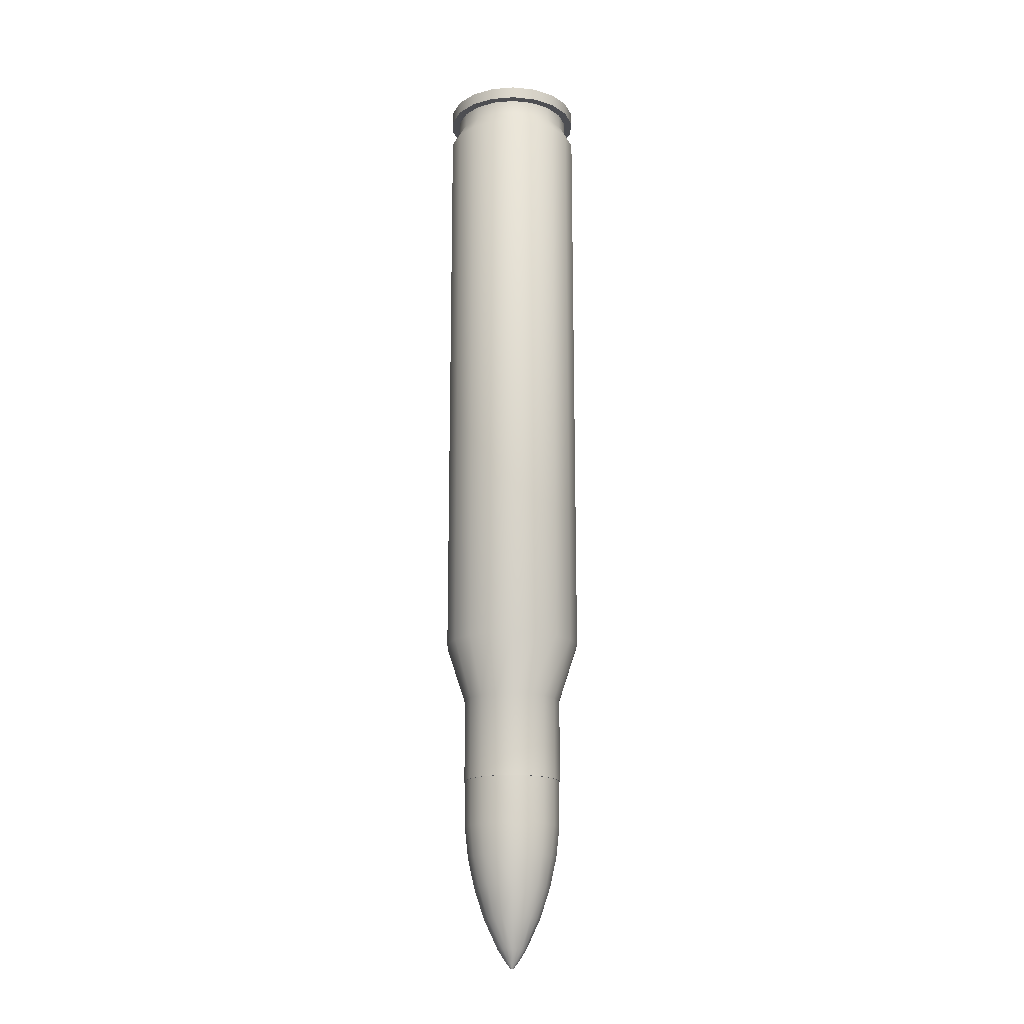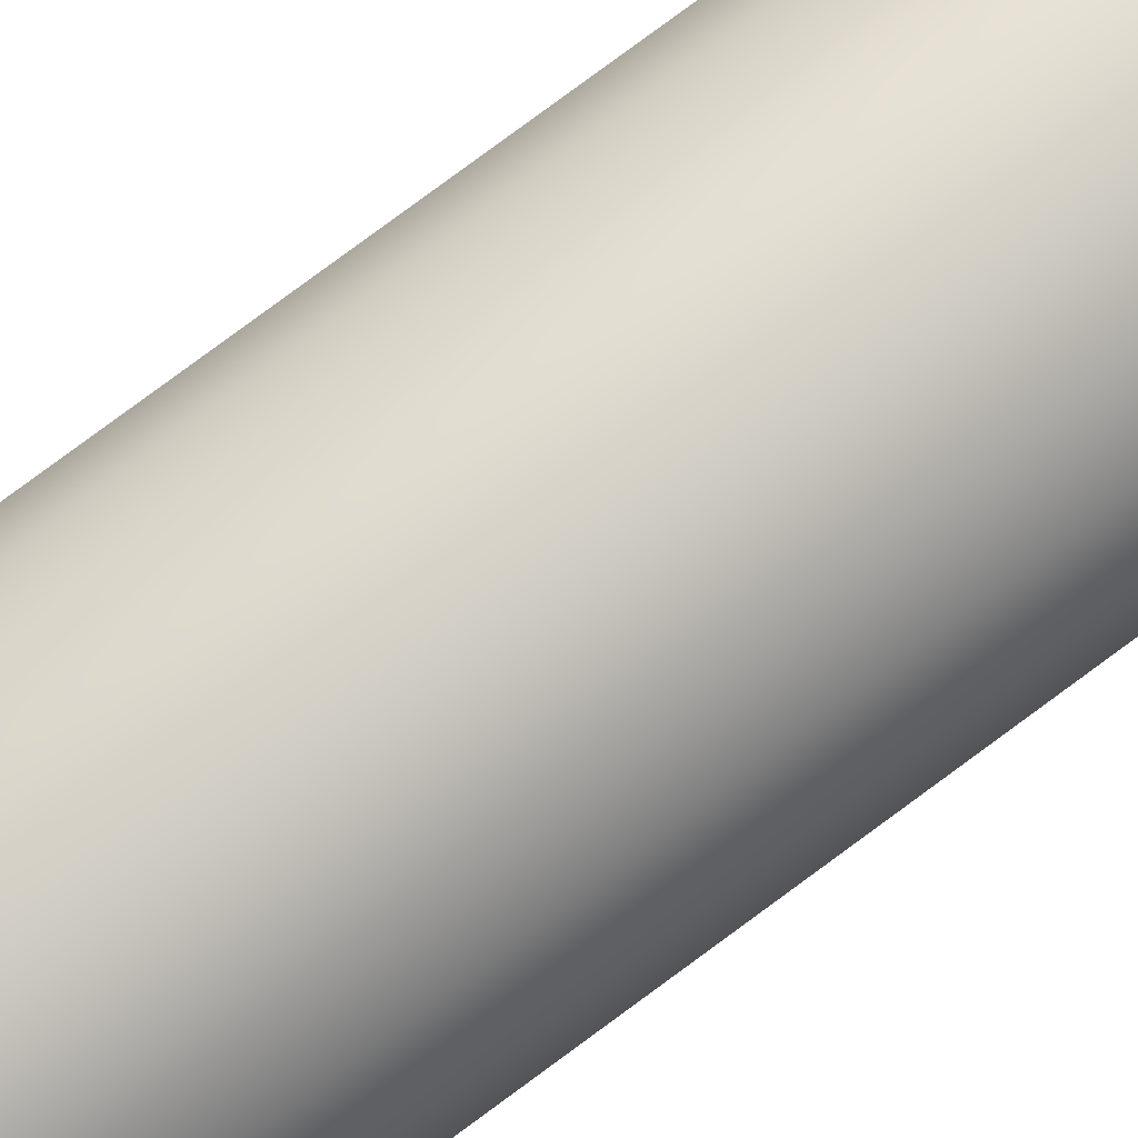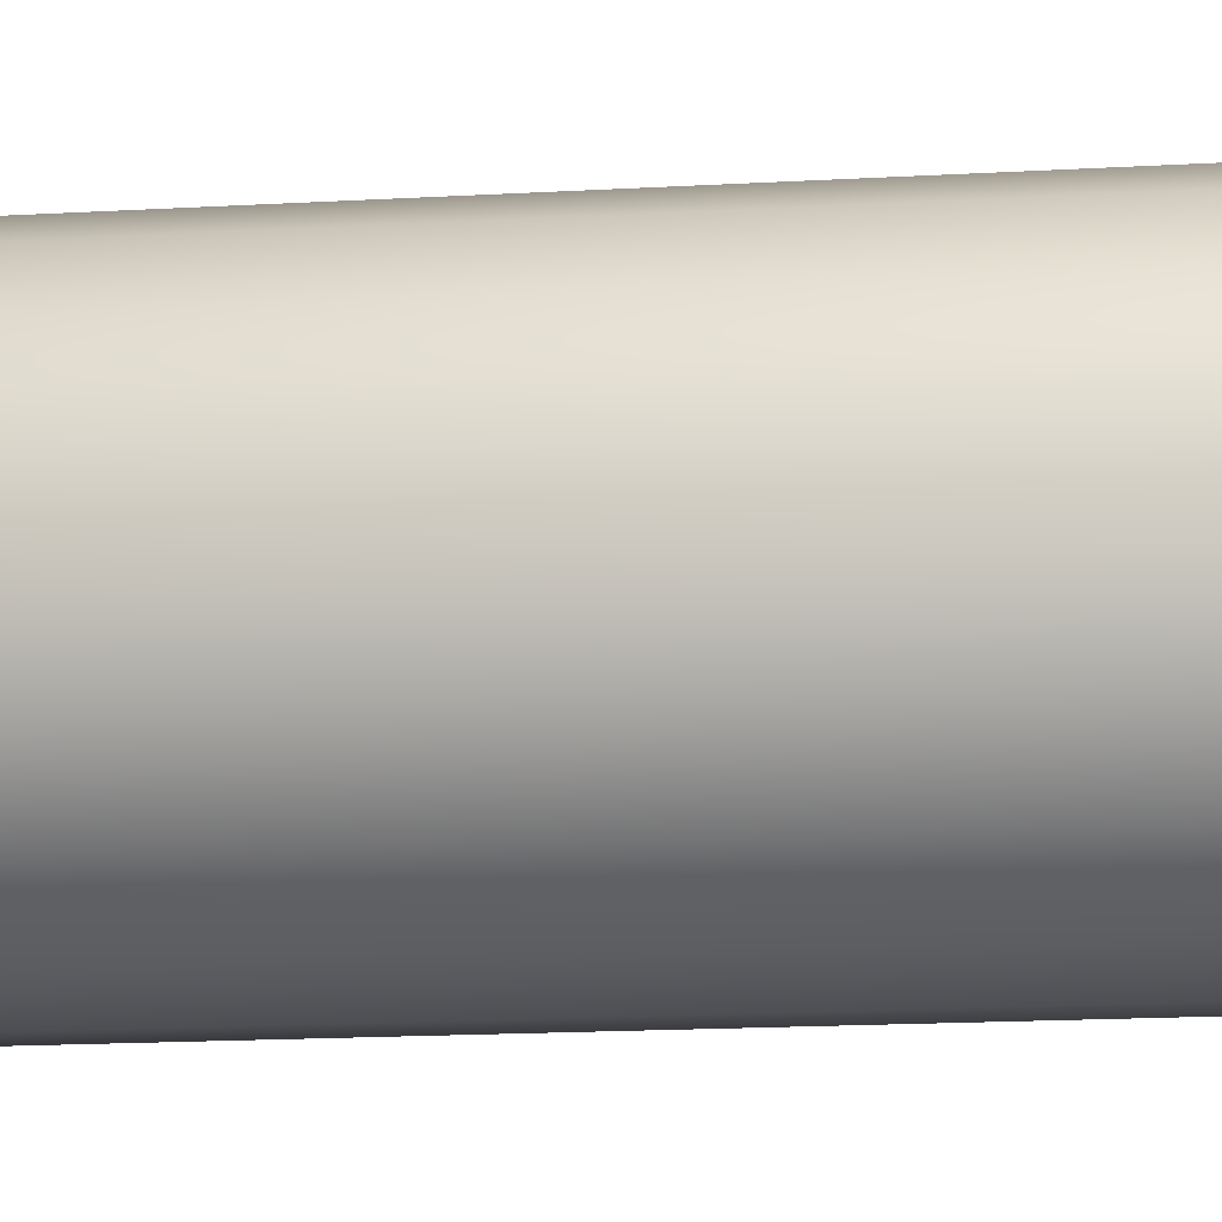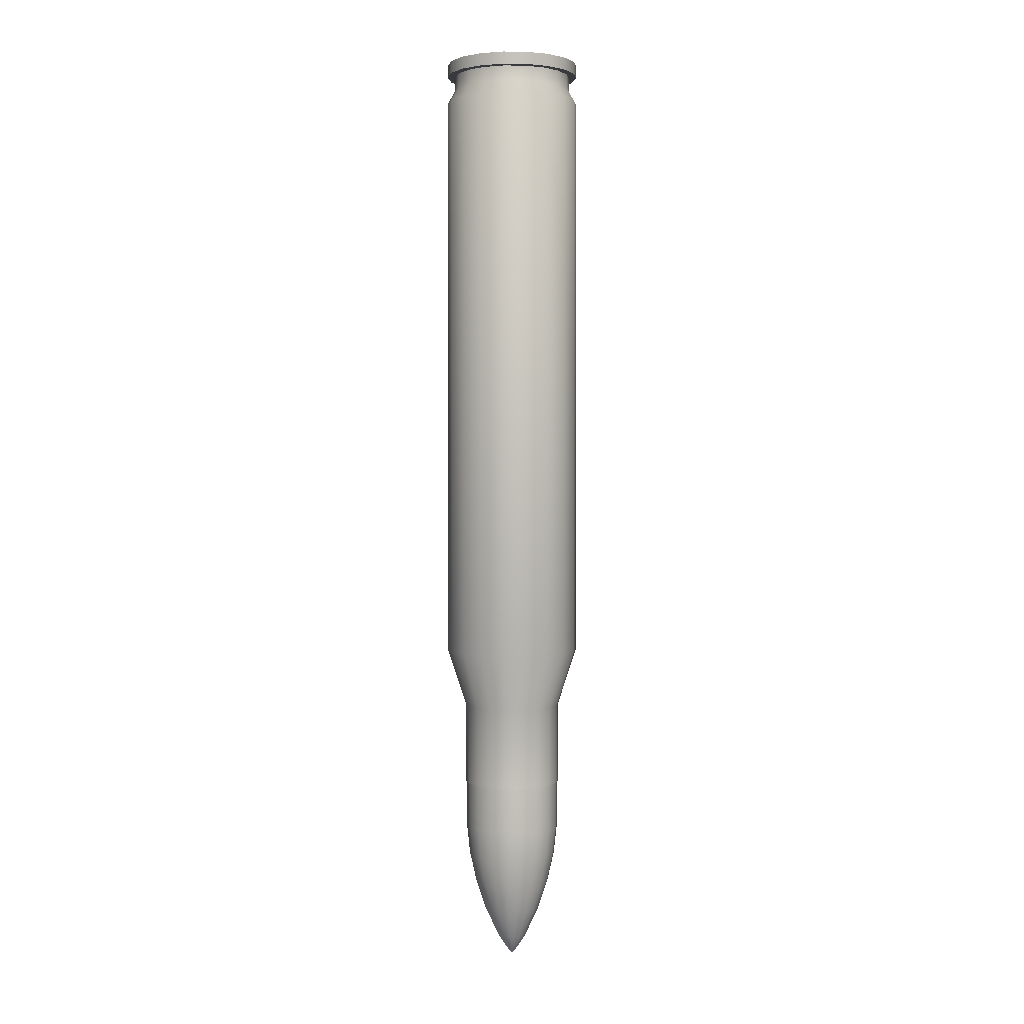
<metadata>
{"format":"obj","ext":"obj","renderer":"f3d","projection":"perspective","resolution":1024,"background":"white","views":[{"elev":-17.2,"azim":28.8,"up":"+Z"},{"elev":79.9,"azim":53.6,"up":"+Y"},{"elev":-7.5,"azim":104.6,"up":"+Y"},{"elev":1.6,"azim":-62.4,"up":"+Z"}]}
</metadata>
<code>
o Bullet
v -14.61 -0.00033 -22.95
v -13.73 4.997 -22.95
v -13.73 4.997 -25.6
v -14.61 -0.000368 -25.6
v -11.19 9.391 -22.95
v -11.19 9.391 -25.6
v -7.304 12.65 -22.95
v -7.304 12.65 -25.6
v -2.536 14.39 -22.95
v -2.536 14.39 -25.6
v 2.538 14.39 -22.95
v 2.539 14.39 -25.6
v 7.307 12.65 -22.95
v 7.307 12.65 -25.6
v 11.19 9.391 -22.95
v 11.19 9.391 -25.6
v 13.73 4.997 -22.95
v 13.73 4.997 -25.59
v 14.61 -0.000335 -22.95
v 14.61 -0.000373 -25.59
v 13.73 -4.998 -22.95
v 13.73 -4.998 -25.59
v 11.19 -9.392 -22.95
v 11.19 -9.392 -25.59
v 7.307 -12.65 -22.95
v 7.307 -12.65 -25.59
v 2.538 -14.39 -22.95
v 2.539 -14.39 -25.6
v -2.536 -14.39 -22.95
v -2.536 -14.39 -25.6
v -7.304 -12.65 -22.95
v -7.304 -12.65 -25.6
v -11.19 -9.392 -22.95
v -11.19 -9.392 -25.6
v -13.73 -4.998 -22.95
v -13.73 -4.998 -25.6
v -14.6 -0.002251 -155.6
v -13.72 4.995 -155.6
v -9.89 3.6 -168.1
v -10.53 -0.002432 -168.1
v -11.18 9.389 -155.6
v -8.061 6.769 -168.1
v -7.297 12.65 -155.6
v -5.258 9.12 -168.1
v -2.529 14.39 -155.6
v -1.82 10.37 -168.1
v 2.546 14.39 -155.6
v 1.838 10.37 -168.1
v 7.314 12.65 -155.6
v 5.276 9.12 -168.1
v 11.2 9.389 -155.6
v 8.079 6.769 -168.1
v 13.74 4.995 -155.6
v 9.908 3.6 -168.1
v 14.62 -0.002255 -155.6
v 10.54 -0.002435 -168.1
v 13.74 -4.999 -155.6
v 9.908 -3.605 -168.1
v 11.2 -9.394 -155.6
v 8.079 -6.774 -168.1
v 7.314 -12.66 -155.6
v 5.276 -9.125 -168.1
v 2.546 -14.39 -155.6
v 1.838 -10.38 -168.1
v -2.529 -14.39 -155.6
v -1.82 -10.38 -168.1
v -7.297 -12.66 -155.6
v -5.258 -9.125 -168.1
v -11.18 -9.394 -155.6
v -8.061 -6.774 -168.1
v -13.72 -5 -155.6
v -9.89 -3.605 -168.1
v -9.889 3.6 -185.7
v -10.52 -0.002688 -185.7
v -8.06 6.769 -185.7
v -5.257 9.12 -185.7
v -1.819 10.37 -185.7
v 1.839 10.37 -185.7
v 5.277 9.12 -185.7
v 8.08 6.769 -185.7
v 9.909 3.6 -185.7
v 10.54 -0.002691 -185.7
v 9.909 -3.606 -185.7
v 8.08 -6.774 -185.7
v 5.277 -9.126 -185.7
v 1.839 -10.38 -185.7
v -1.819 -10.38 -185.7
v -5.257 -9.126 -185.7
v -8.06 -6.774 -185.7
v -9.889 -3.606 -185.7
v -13.73 4.997 -31.65
v -14.61 -0.000456 -31.65
v -11.19 9.391 -31.65
v -7.304 12.65 -31.65
v -2.535 14.39 -31.65
v 2.539 14.39 -31.65
v 7.307 12.65 -31.65
v 11.19 9.391 -31.65
v 13.73 4.997 -31.65
v 14.61 -0.00046 -31.65
v 13.73 -4.998 -31.65
v 11.19 -9.392 -31.65
v 7.307 -12.65 -31.65
v 2.539 -14.39 -31.65
v -2.536 -14.39 -31.65
v -7.304 -12.65 -31.65
v -11.19 -9.392 -31.65
v -13.73 -4.998 -31.65
v -12.12 4.412 -28.62
v -12.9 -0.000412 -28.62
v -9.881 8.292 -28.62
v -6.449 11.17 -28.62
v -2.239 12.7 -28.62
v 2.242 12.7 -28.62
v 6.452 11.17 -28.62
v 9.884 8.292 -28.62
v 12.12 4.412 -28.62
v 12.9 -0.000416 -28.62
v 12.12 -4.413 -28.62
v 9.884 -8.293 -28.62
v 6.452 -11.17 -28.62
v 2.242 -12.71 -28.62
v -2.239 -12.71 -28.62
v -6.449 -11.17 -28.62
v -9.881 -8.293 -28.62
v -12.12 -4.413 -28.62
v -12.12 4.412 -25.6
v -12.9 -0.000369 -25.6
v -9.881 8.292 -25.6
v -6.449 11.17 -25.6
v -2.239 12.7 -25.6
v 2.242 12.7 -25.6
v 6.452 11.17 -25.6
v 9.884 8.292 -25.6
v 12.12 4.412 -25.59
v 12.9 -0.000373 -25.59
v 12.12 -4.413 -25.59
v 9.884 -8.293 -25.59
v 6.452 -11.17 -25.59
v 2.242 -12.71 -25.6
v -2.239 -12.71 -25.6
v -6.449 -11.17 -25.6
v -9.881 -8.293 -25.6
v -12.12 -4.413 -25.6
v -9.562 -0.000331 -22.95
v -8.986 3.271 -22.95
v -8.986 -3.271 -22.95
v -7.325 -6.148 -22.95
v -4.781 -8.283 -22.95
v -1.659 -9.419 -22.95
v 1.662 -9.419 -22.95
v 4.783 -8.283 -22.95
v 7.327 -6.148 -22.95
v 8.988 -3.271 -22.95
v 9.565 -0.000334 -22.95
v 8.988 3.271 -22.95
v 7.327 6.147 -22.95
v 4.783 8.282 -22.95
v 1.662 9.418 -22.95
v -1.659 9.418 -22.95
v -4.781 8.282 -22.95
v -7.325 6.147 -22.95
v -8.962 -0.000334 -23.17
v -8.421 3.065 -23.17
v -8.421 -3.066 -23.17
v -6.865 -5.762 -23.17
v -4.48 -7.762 -23.17
v -1.555 -8.827 -23.17
v 1.558 -8.827 -23.17
v 4.483 -7.762 -23.17
v 6.867 -5.762 -23.17
v 8.424 -3.066 -23.17
v 8.964 -0.000337 -23.17
v 8.424 3.065 -23.17
v 6.867 5.761 -23.17
v 4.483 7.762 -23.17
v 1.558 8.826 -23.17
v -1.555 8.826 -23.17
v -4.48 7.762 -23.17
v -6.865 5.761 -23.17
v -8.481 -0.000334 -23.17
v -7.969 2.901 -23.17
v -7.969 -2.901 -23.17
v -6.496 -5.453 -23.17
v -4.24 -7.346 -23.17
v -1.472 -8.354 -23.17
v 1.474 -8.354 -23.17
v 4.242 -7.346 -23.17
v 6.499 -5.453 -23.17
v 7.972 -2.901 -23.17
v 8.483 -0.000337 -23.17
v 7.972 2.901 -23.17
v 6.499 5.452 -23.17
v 4.242 7.345 -23.17
v 1.474 8.353 -23.17
v -1.472 8.353 -23.17
v -4.24 7.345 -23.17
v -6.496 5.452 -23.17
v 0.001233 -0.000332 -22.95
v -9.243 3.365 -185.7
v -9.836 -0.002688 -185.7
v -7.533 6.327 -185.7
v -4.913 8.525 -185.7
v -1.7 9.694 -185.7
v 1.72 9.694 -185.7
v 4.933 8.525 -185.7
v 7.553 6.327 -185.7
v 9.263 3.365 -185.7
v 9.856 -0.002691 -185.7
v 9.263 -3.37 -185.7
v 7.553 -6.332 -185.7
v 4.933 -8.53 -185.7
v 1.72 -9.699 -185.7
v -1.7 -9.699 -185.7
v -4.913 -8.53 -185.7
v -7.533 -6.332 -185.7
v -9.243 -3.37 -185.7
v -10.33 -0.002643 -182.6
v -9.703 3.532 -182.6
v -9.702 3.532 -195.7
v -10.33 -0.002832 -195.7
v -7.908 6.641 -182.6
v -7.907 6.641 -195.7
v -5.158 8.949 -182.6
v -5.157 8.948 -195.7
v -1.785 10.18 -182.6
v -1.784 10.18 -195.7
v 1.805 10.18 -182.6
v 1.805 10.18 -195.7
v 5.178 8.949 -182.6
v 5.179 8.948 -195.7
v 7.928 6.641 -182.6
v 7.928 6.641 -195.7
v 9.722 3.532 -182.6
v 9.723 3.532 -195.7
v 10.35 -0.002646 -182.6
v 10.35 -0.002835 -195.7
v 9.722 -3.538 -182.6
v 9.723 -3.538 -195.7
v 7.928 -6.646 -182.6
v 7.928 -6.647 -195.7
v 5.178 -8.954 -182.6
v 5.179 -8.954 -195.7
v 1.805 -10.18 -182.6
v 1.805 -10.18 -195.7
v -1.785 -10.18 -182.6
v -1.784 -10.18 -195.7
v -5.158 -8.954 -182.6
v -5.157 -8.954 -195.7
v -7.908 -6.646 -182.6
v -7.907 -6.647 -195.7
v -9.703 -3.538 -182.6
v -9.702 -3.538 -195.7
v -9.043 3.292 -202.1
v -9.624 -0.002925 -202.1
v -7.37 6.19 -202.1
v -4.807 8.341 -202.1
v -1.662 9.485 -202.1
v 1.684 9.485 -202.1
v 4.828 8.341 -202.1
v 7.392 6.19 -202.1
v 9.065 3.292 -202.1
v 9.646 -0.002928 -202.1
v 9.065 -3.298 -202.1
v 7.392 -6.196 -202.1
v 4.828 -8.347 -202.1
v 1.684 -9.491 -202.1
v -1.662 -9.491 -202.1
v -4.807 -8.347 -202.1
v -7.37 -6.196 -202.1
v -9.043 -3.298 -202.1
v -8.217 -0.003016 -208.4
v -7.72 2.811 -208.4
v -5.69 2.072 -215
v -6.055 -0.003112 -215
v -6.292 5.286 -208.4
v -4.636 3.897 -215
v -4.103 7.122 -208.4
v -3.022 5.251 -215
v -1.418 8.1 -208.4
v -1.042 5.972 -215
v 1.44 8.1 -208.4
v 1.065 5.972 -215
v 4.125 7.122 -208.4
v 3.045 5.251 -215
v 6.314 5.286 -208.4
v 4.659 3.897 -215
v 7.743 2.811 -208.4
v 5.713 2.072 -215
v 8.239 -0.003019 -208.4
v 6.079 -0.003114 -215
v 7.743 -2.817 -208.4
v 5.713 -2.078 -215
v 6.314 -5.292 -208.4
v 4.659 -3.903 -215
v 4.125 -7.129 -208.4
v 3.045 -5.257 -215
v 1.44 -8.106 -208.4
v 1.065 -5.978 -215
v -1.418 -8.106 -208.4
v -1.042 -5.978 -215
v -4.103 -7.129 -208.4
v -3.022 -5.257 -215
v -6.292 -5.292 -208.4
v -4.636 -3.903 -215
v -7.72 -2.817 -208.4
v -5.69 -2.078 -215
v -3.088 -0.003203 -221.2
v -2.901 1.057 -221.2
v -1.447 0.5277 -223.6
v -1.54 -0.003238 -223.6
v -2.363 1.989 -221.2
v -1.177 0.9946 -223.6
v -1.538 2.681 -221.2
v -0.7641 1.341 -223.6
v -0.5263 3.049 -221.2
v -0.2575 1.525 -223.6
v 0.5501 3.049 -221.2
v 0.2816 1.525 -223.6
v 1.562 2.681 -221.2
v 0.7881 1.341 -223.6
v 2.386 1.989 -221.2
v 1.201 0.9946 -223.6
v 2.925 1.057 -221.2
v 1.471 0.5277 -223.6
v 3.111 -0.003204 -221.2
v 1.564 -0.003238 -223.6
v 2.925 -1.063 -221.2
v 1.471 -0.5341 -223.6
v 2.386 -1.996 -221.2
v 1.201 -1.001 -223.6
v 1.562 -2.688 -221.2
v 0.7881 -1.348 -223.6
v 0.5501 -3.056 -221.2
v 0.2816 -1.532 -223.6
v -0.5263 -3.056 -221.2
v -0.2575 -1.532 -223.6
v -1.538 -2.688 -221.2
v -0.7641 -1.348 -223.6
v -2.363 -1.996 -221.2
v -1.177 -1.001 -223.6
v -2.901 -1.063 -221.2
v -1.447 -0.5341 -223.6
v -0.3131 0.1151 -225.2
v -0.253 0.2192 -225.2
v -0.161 0.2964 -225.2
v -0.048 0.3376 -225.2
v 0.0722 0.3376 -225.2
v 0.1852 0.2964 -225.2
v 0.2772 0.2192 -225.2
v 0.3373 0.1151 -225.2
v 0.3582 -0.003261 -225.2
v 0.3373 -0.1217 -225.2
v 0.2772 -0.2258 -225.2
v 0.1852 -0.303 -225.2
v 0.0722 -0.3442 -225.2
v -0.048 -0.3442 -225.2
v -0.161 -0.303 -225.2
v -0.253 -0.2258 -225.2
v -0.3131 -0.1217 -225.2
v -0.334 -0.003261 -225.2
f 1 2 3 4
f 2 5 6 3
f 5 7 8 6
f 7 9 10 8
f 9 11 12 10
f 11 13 14 12
f 13 15 16 14
f 15 17 18 16
f 17 19 20 18
f 19 21 22 20
f 21 23 24 22
f 23 25 26 24
f 25 27 28 26
f 27 29 30 28
f 29 31 32 30
f 31 33 34 32
f 33 35 36 34
f 35 1 4 36
f 37 38 39 40
f 38 41 42 39
f 41 43 44 42
f 43 45 46 44
f 45 47 48 46
f 47 49 50 48
f 49 51 52 50
f 51 53 54 52
f 53 55 56 54
f 55 57 58 56
f 57 59 60 58
f 59 61 62 60
f 61 63 64 62
f 63 65 66 64
f 65 67 68 66
f 67 69 70 68
f 69 71 72 70
f 71 37 40 72
f 40 39 73 74
f 39 42 75 73
f 42 44 76 75
f 44 46 77 76
f 46 48 78 77
f 48 50 79 78
f 50 52 80 79
f 52 54 81 80
f 54 56 82 81
f 56 58 83 82
f 58 60 84 83
f 60 62 85 84
f 62 64 86 85
f 64 66 87 86
f 66 68 88 87
f 68 70 89 88
f 70 72 90 89
f 72 40 74 90
f 91 38 37 92
f 93 41 38 91
f 94 43 41 93
f 95 45 43 94
f 96 47 45 95
f 97 49 47 96
f 98 51 49 97
f 99 53 51 98
f 100 55 53 99
f 101 57 55 100
f 102 59 57 101
f 103 61 59 102
f 104 63 61 103
f 105 65 63 104
f 106 67 65 105
f 107 69 67 106
f 108 71 69 107
f 92 37 71 108
f 109 91 92 110
f 111 93 91 109
f 112 94 93 111
f 113 95 94 112
f 114 96 95 113
f 115 97 96 114
f 116 98 97 115
f 117 99 98 116
f 118 100 99 117
f 119 101 100 118
f 120 102 101 119
f 121 103 102 120
f 122 104 103 121
f 123 105 104 122
f 124 106 105 123
f 125 107 106 124
f 126 108 107 125
f 110 92 108 126
f 3 127 128 4
f 6 129 127 3
f 8 130 129 6
f 10 131 130 8
f 12 132 131 10
f 14 133 132 12
f 16 134 133 14
f 18 135 134 16
f 20 136 135 18
f 22 137 136 20
f 24 138 137 22
f 26 139 138 24
f 28 140 139 26
f 30 141 140 28
f 32 142 141 30
f 34 143 142 32
f 36 144 143 34
f 4 128 144 36
f 127 109 110 128
f 129 111 109 127
f 130 112 111 129
f 131 113 112 130
f 132 114 113 131
f 133 115 114 132
f 134 116 115 133
f 135 117 116 134
f 136 118 117 135
f 137 119 118 136
f 138 120 119 137
f 139 121 120 138
f 140 122 121 139
f 141 123 122 140
f 142 124 123 141
f 143 125 124 142
f 144 126 125 143
f 128 110 126 144
f 2 1 145 146
f 1 35 147 145
f 35 33 148 147
f 33 31 149 148
f 31 29 150 149
f 29 27 151 150
f 27 25 152 151
f 25 23 153 152
f 23 21 154 153
f 21 19 155 154
f 19 17 156 155
f 17 15 157 156
f 15 13 158 157
f 13 11 159 158
f 11 9 160 159
f 9 7 161 160
f 7 5 162 161
f 5 2 146 162
f 146 145 163 164
f 145 147 165 163
f 147 148 166 165
f 148 149 167 166
f 149 150 168 167
f 150 151 169 168
f 151 152 170 169
f 152 153 171 170
f 153 154 172 171
f 154 155 173 172
f 155 156 174 173
f 156 157 175 174
f 157 158 176 175
f 158 159 177 176
f 159 160 178 177
f 160 161 179 178
f 161 162 180 179
f 162 146 164 180
f 164 163 181 182
f 163 165 183 181
f 165 166 184 183
f 166 167 185 184
f 167 168 186 185
f 168 169 187 186
f 169 170 188 187
f 170 171 189 188
f 171 172 190 189
f 172 173 191 190
f 173 174 192 191
f 174 175 193 192
f 175 176 194 193
f 176 177 195 194
f 177 178 196 195
f 178 179 197 196
f 179 180 198 197
f 180 164 182 198
f 182 181 199
f 181 183 199
f 183 184 199
f 184 185 199
f 185 186 199
f 186 187 199
f 187 188 199
f 188 189 199
f 189 190 199
f 190 191 199
f 191 192 199
f 192 193 199
f 193 194 199
f 194 195 199
f 195 196 199
f 196 197 199
f 197 198 199
f 198 182 199
f 74 73 200 201
f 73 75 202 200
f 75 76 203 202
f 76 77 204 203
f 77 78 205 204
f 78 79 206 205
f 79 80 207 206
f 80 81 208 207
f 81 82 209 208
f 82 83 210 209
f 83 84 211 210
f 84 85 212 211
f 85 86 213 212
f 86 87 214 213
f 87 88 215 214
f 88 89 216 215
f 89 90 217 216
f 90 74 201 217
f 218 219 220 221
f 219 222 223 220
f 222 224 225 223
f 224 226 227 225
f 226 228 229 227
f 228 230 231 229
f 230 232 233 231
f 232 234 235 233
f 234 236 237 235
f 236 238 239 237
f 238 240 241 239
f 240 242 243 241
f 242 244 245 243
f 244 246 247 245
f 246 248 249 247
f 248 250 251 249
f 250 252 253 251
f 252 218 221 253
f 221 220 254 255
f 220 223 256 254
f 223 225 257 256
f 225 227 258 257
f 227 229 259 258
f 229 231 260 259
f 231 233 261 260
f 233 235 262 261
f 235 237 263 262
f 237 239 264 263
f 239 241 265 264
f 241 243 266 265
f 243 245 267 266
f 245 247 268 267
f 247 249 269 268
f 249 251 270 269
f 251 253 271 270
f 253 221 255 271
f 272 273 274 275
f 273 276 277 274
f 276 278 279 277
f 278 280 281 279
f 280 282 283 281
f 282 284 285 283
f 284 286 287 285
f 286 288 289 287
f 288 290 291 289
f 290 292 293 291
f 292 294 295 293
f 294 296 297 295
f 296 298 299 297
f 298 300 301 299
f 300 302 303 301
f 302 304 305 303
f 304 306 307 305
f 306 272 275 307
f 308 309 310 311
f 309 312 313 310
f 312 314 315 313
f 314 316 317 315
f 316 318 319 317
f 318 320 321 319
f 320 322 323 321
f 322 324 325 323
f 324 326 327 325
f 326 328 329 327
f 328 330 331 329
f 330 332 333 331
f 332 334 335 333
f 334 336 337 335
f 336 338 339 337
f 338 340 341 339
f 340 342 343 341
f 342 308 311 343
f 344 345 346 347 348 349 350 351 352 353 354 355 356 357 358 359 360 361
f 274 309 308 275
f 277 312 309 274
f 279 314 312 277
f 281 316 314 279
f 283 318 316 281
f 285 320 318 283
f 287 322 320 285
f 289 324 322 287
f 291 326 324 289
f 293 328 326 291
f 295 330 328 293
f 297 332 330 295
f 299 334 332 297
f 301 336 334 299
f 303 338 336 301
f 305 340 338 303
f 307 342 340 305
f 275 308 342 307
f 254 273 272 255
f 256 276 273 254
f 257 278 276 256
f 258 280 278 257
f 259 282 280 258
f 260 284 282 259
f 261 286 284 260
f 262 288 286 261
f 263 290 288 262
f 264 292 290 263
f 265 294 292 264
f 266 296 294 265
f 267 298 296 266
f 268 300 298 267
f 269 302 300 268
f 270 304 302 269
f 271 306 304 270
f 255 272 306 271
f 310 344 361 311
f 313 345 344 310
f 315 346 345 313
f 317 347 346 315
f 319 348 347 317
f 321 349 348 319
f 323 350 349 321
f 325 351 350 323
f 327 352 351 325
f 329 353 352 327
f 331 354 353 329
f 333 355 354 331
f 335 356 355 333
f 337 357 356 335
f 339 358 357 337
f 341 359 358 339
f 343 360 359 341
f 311 361 360 343

</code>
